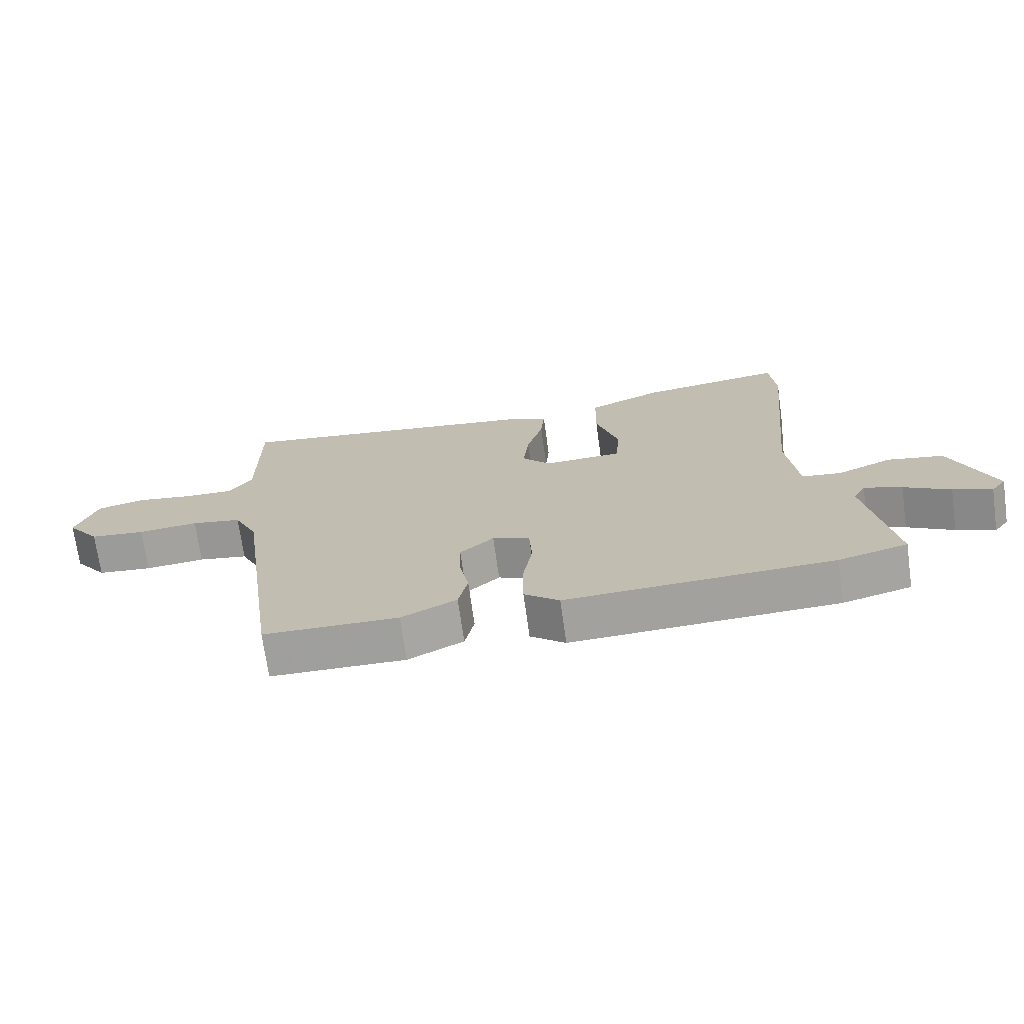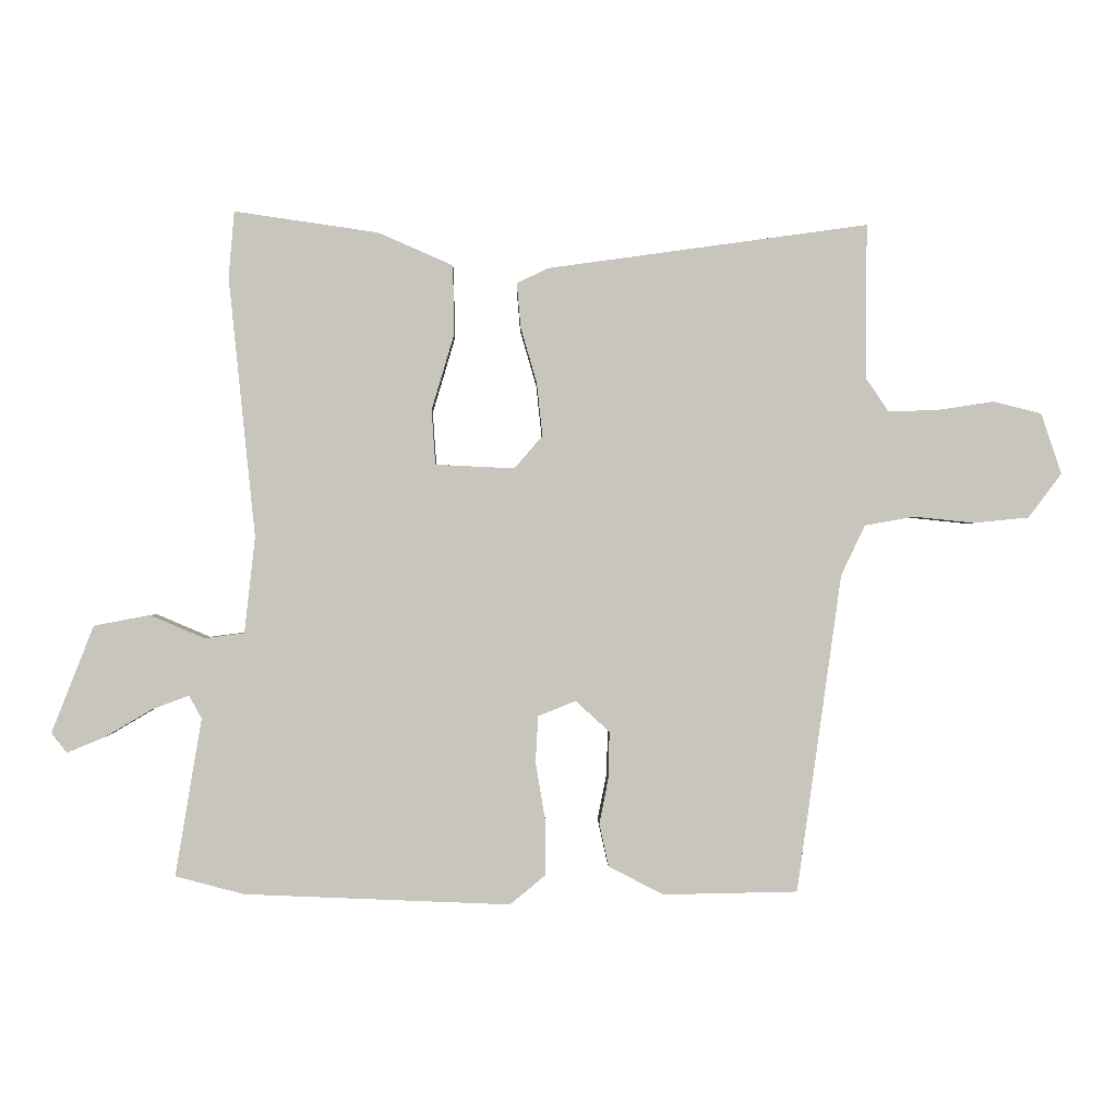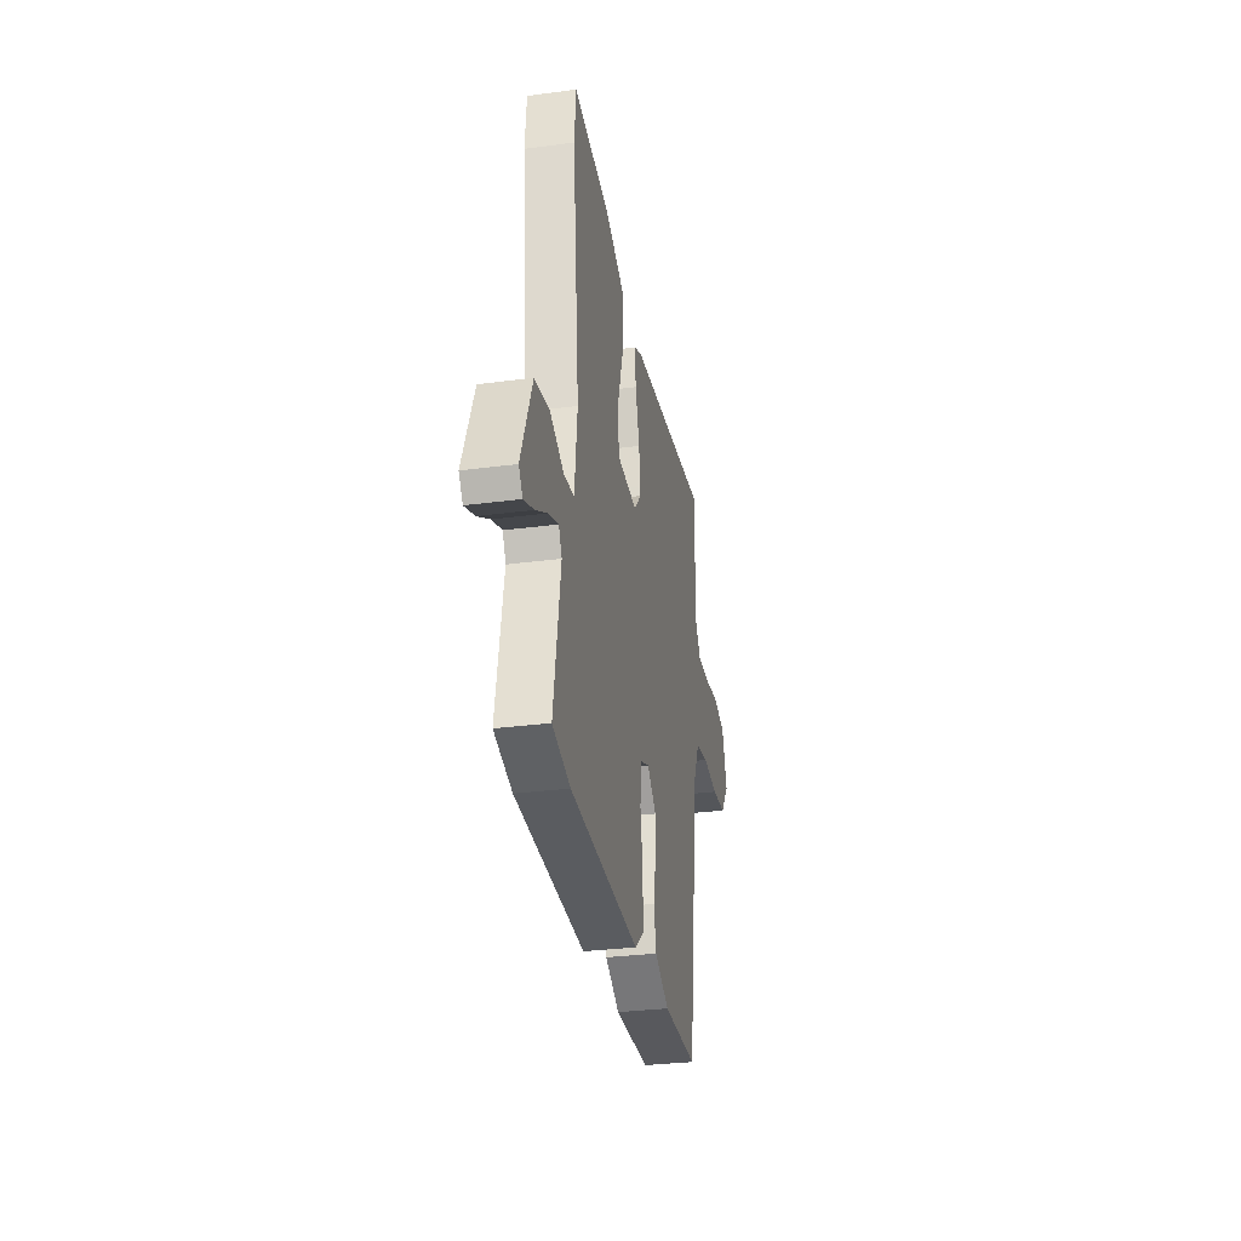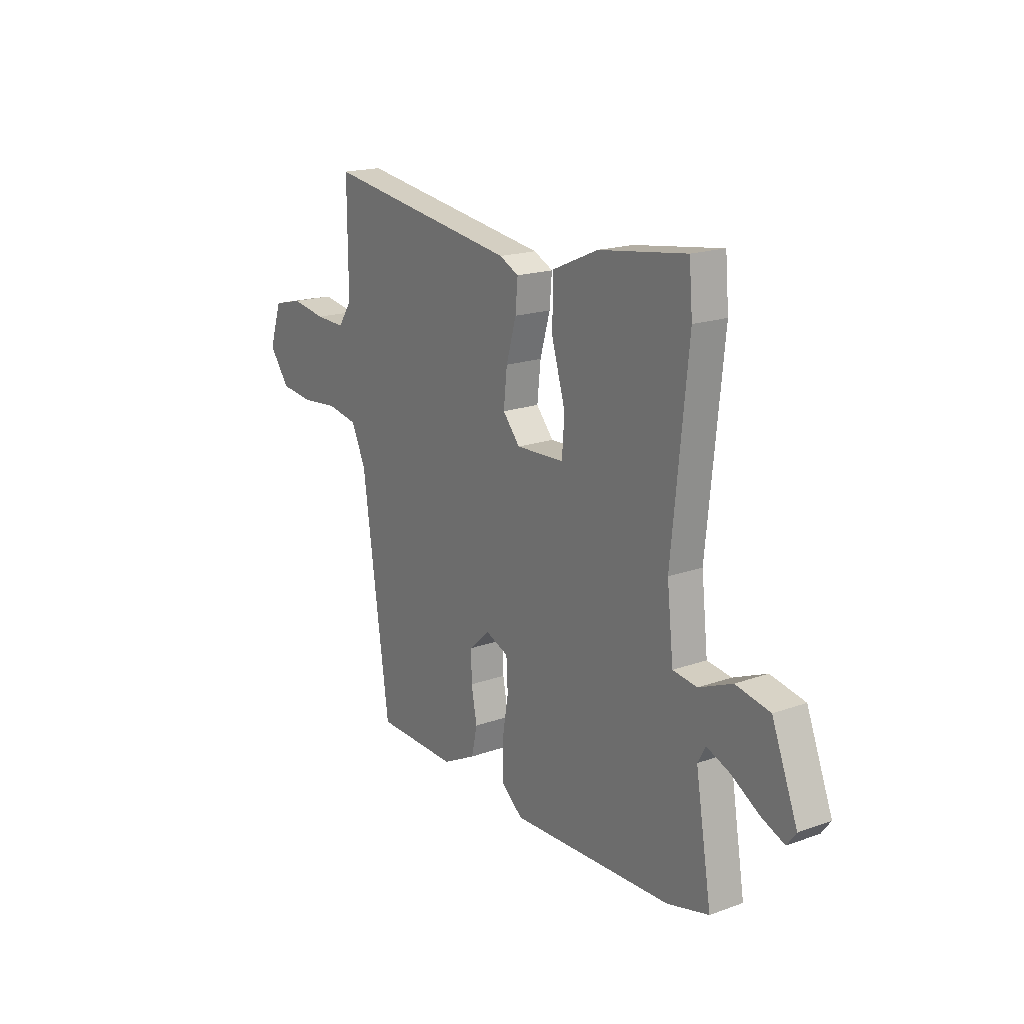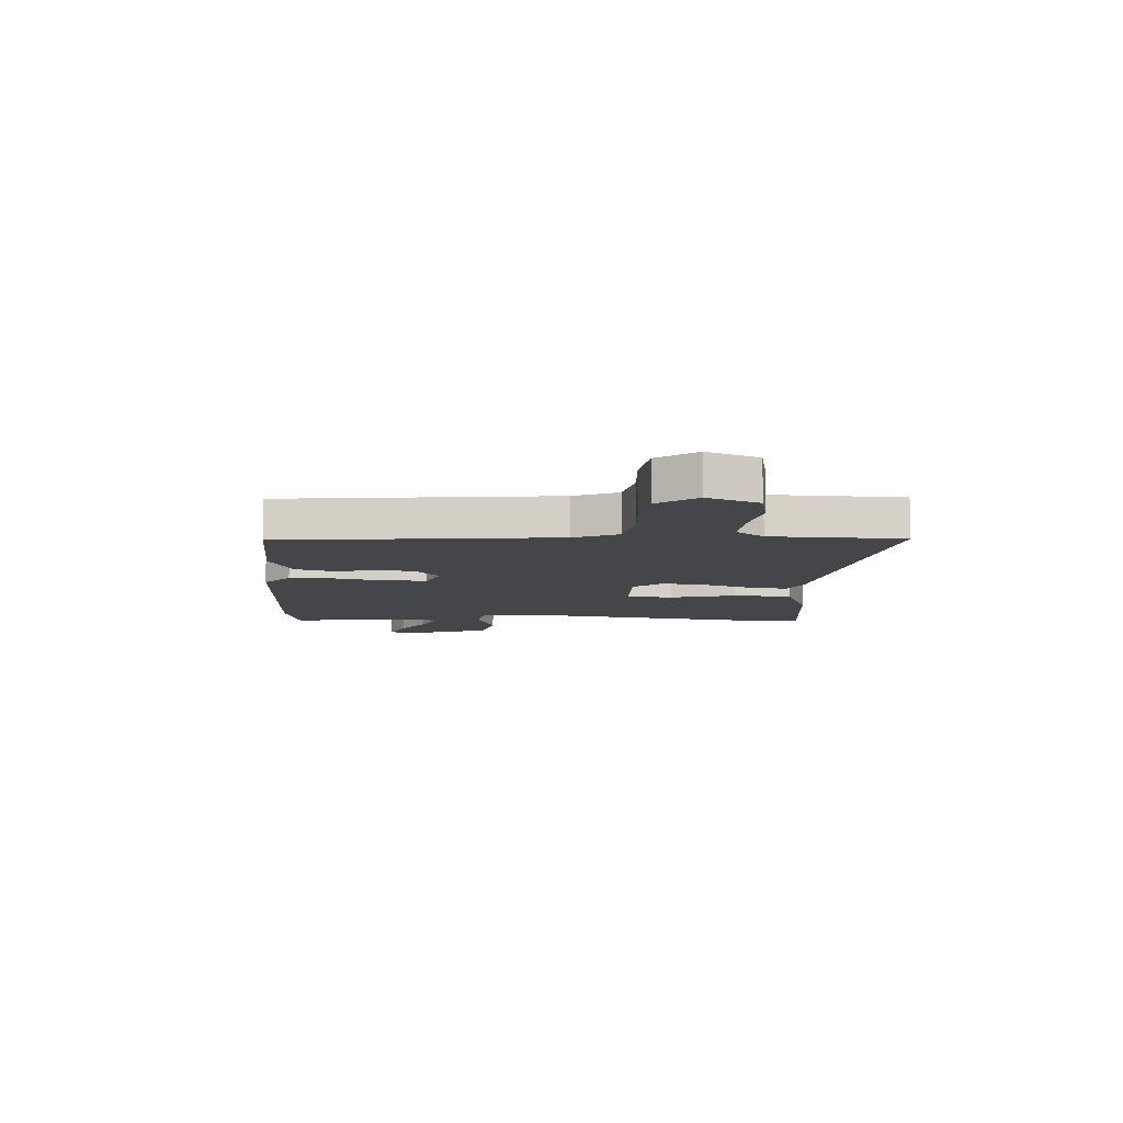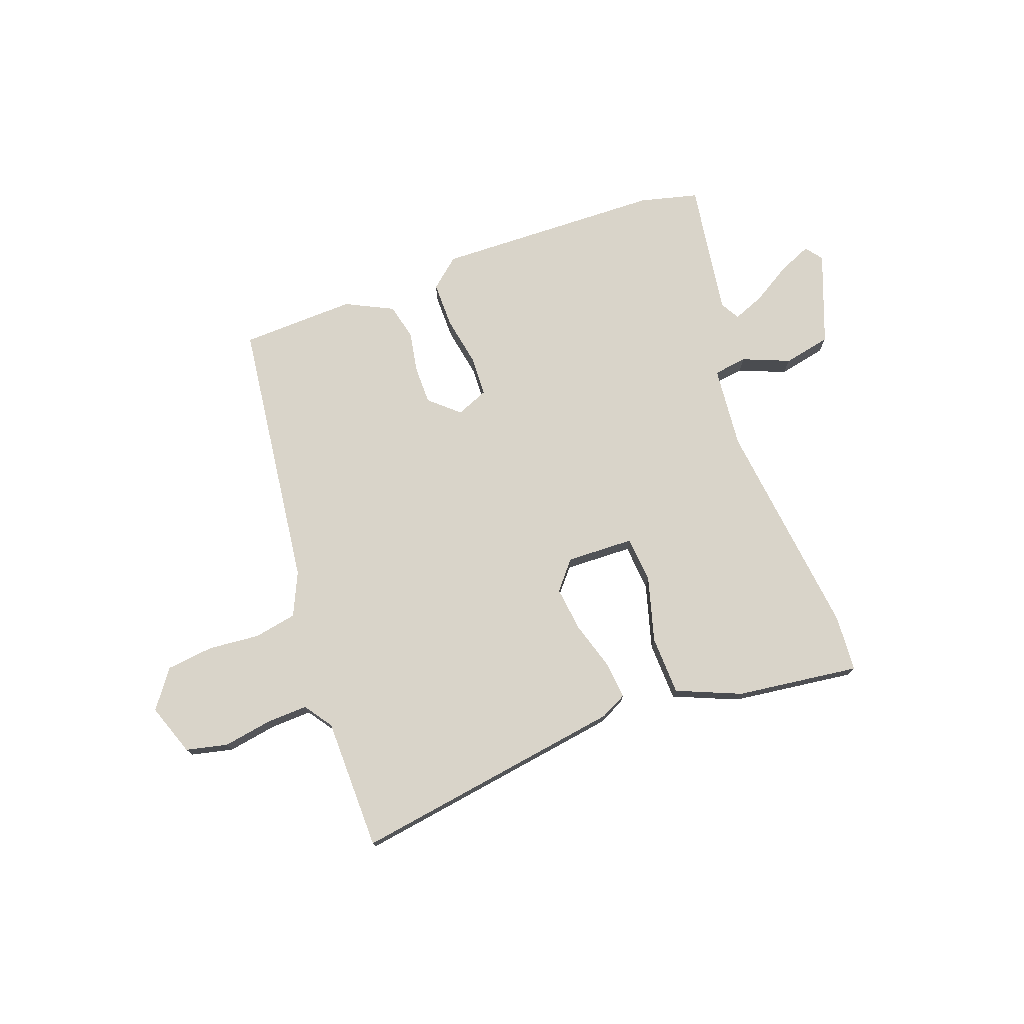
<metadata>
{"format":"obj","ext":"obj","renderer":"f3d","projection":"perspective","resolution":1024,"background":"white","views":[{"elev":-71.4,"azim":7.9,"up":"+Z"},{"elev":0.1,"azim":178.6,"up":"+Z"},{"elev":-31.2,"azim":100.7,"up":"+Z"},{"elev":18.5,"azim":55.6,"up":"+Z"},{"elev":-9.4,"azim":-95.3,"up":"+Y"},{"elev":74.9,"azim":-20.9,"up":"+Y"}]}
</metadata>
<code>
v -0.406 0.07 -0.505
v -0.477 0.07 0.002
v -0.515 0.07 0.082
v -0.595 0.07 0.096
v -0.691 0.07 0.086
v -0.779 0.07 0.095
v -0.832 0.07 0.165
v -0.799 0.07 0.262
v -0.722 0.07 0.281
v -0.631 0.07 0.267
v -0.553 0.07 0.265
v -0.517 0.07 0.318
v -0.518 0.07 0.564
v -0.007 0.07 0.493
v 0.043 0.07 0.469
v 0.037 0.07 0.399
v 0.011 0.07 0.309
v 0.002 0.07 0.225
v 0.047 0.07 0.173
v 0.173 0.07 0.179
v 0.179 0.07 0.266
v 0.143 0.07 0.387
v 0.145 0.07 0.497
v 0.264 0.07 0.549
v 0.493 0.07 0.582
v 0.502 0.07 0.477
v 0.46 0.07 0.063
v 0.477 0.07 -0.09
v 0.54 0.07 -0.098
v 0.627 0.07 -0.061
v 0.716 0.07 -0.078
v 0.783 0.07 -0.248
v 0.759 0.07 -0.28
v 0.698 0.07 -0.255
v 0.625 0.07 -0.212
v 0.565 0.07 -0.189
v 0.545 0.07 -0.226
v 0.587 0.07 -0.477
v 0.478 0.07 -0.506
v 0.054 0.07 -0.524
v -0.002 0.07 -0.478
v -0.003 0.07 -0.392
v 0.013 0.07 -0.297
v 0.009 0.07 -0.223
v -0.051 0.07 -0.199
v -0.105 0.07 -0.248
v -0.104 0.07 -0.319
v -0.089 0.07 -0.396
v -0.104 0.07 -0.464
v -0.192 0.07 -0.509
v -0.406 0 -0.505
v -0.477 0 0.002
v -0.515 0 0.082
v -0.595 0 0.096
v -0.691 0 0.086
v -0.779 0 0.095
v -0.832 0 0.165
v -0.799 0 0.262
v -0.722 0 0.281
v -0.631 0 0.267
v -0.553 0 0.265
v -0.517 0 0.318
v -0.518 0 0.564
v -0.007 0 0.493
v 0.043 0 0.469
v 0.037 0 0.399
v 0.011 0 0.309
v 0.002 0 0.225
v 0.047 0 0.173
v 0.173 0 0.179
v 0.179 0 0.266
v 0.143 0 0.387
v 0.145 0 0.497
v 0.264 0 0.549
v 0.493 0 0.582
v 0.502 0 0.477
v 0.46 0 0.063
v 0.477 0 -0.09
v 0.54 0 -0.098
v 0.627 0 -0.061
v 0.716 0 -0.078
v 0.783 0 -0.248
v 0.759 0 -0.28
v 0.698 0 -0.255
v 0.625 0 -0.212
v 0.565 0 -0.189
v 0.545 0 -0.226
v 0.587 0 -0.477
v 0.478 0 -0.506
v 0.054 0 -0.524
v -0.002 0 -0.478
v -0.003 0 -0.392
v 0.013 0 -0.297
v 0.009 0 -0.223
v -0.051 0 -0.199
v -0.105 0 -0.248
v -0.104 0 -0.319
v -0.089 0 -0.396
v -0.104 0 -0.464
v -0.192 0 -0.509
f 47 48 49 50
f 46 47 50 1
f 45 46 1 2
f 44 45 2 3
f 40 41 42 43
f 40 43 44
f 37 38 39 40
f 36 37 40 44
f 32 33 34 35
f 32 35 36
f 29 30 31 32
f 28 29 32 36
f 24 25 26 27
f 24 27 28
f 21 22 23 24
f 20 21 24 28
f 19 20 28 36
f 14 15 16 17
f 12 13 14 17
f 11 12 17 18
f 10 11 18 19
f 8 9 10
f 4 5 6 7
f 3 4 7 8
f 10 19 36 44
f 3 8 10 44
f 100 99 98 97
f 51 100 97 96
f 52 51 96 95
f 53 52 95 94
f 93 92 91 90
f 94 93 90
f 90 89 88 87
f 94 90 87 86
f 85 84 83 82
f 86 85 82
f 82 81 80 79
f 86 82 79 78
f 77 76 75 74
f 78 77 74
f 74 73 72 71
f 78 74 71 70
f 86 78 70 69
f 67 66 65 64
f 67 64 63 62
f 68 67 62 61
f 69 68 61 60
f 60 59 58
f 57 56 55 54
f 58 57 54 53
f 94 86 69 60
f 94 60 58 53
f 1 51 52 2
f 2 52 53 3
f 3 53 54 4
f 4 54 55 5
f 5 55 56 6
f 6 56 57 7
f 7 57 58 8
f 8 58 59 9
f 9 59 60 10
f 10 60 61 11
f 11 61 62 12
f 12 62 63 13
f 13 63 64 14
f 14 64 65 15
f 15 65 66 16
f 16 66 67 17
f 17 67 68 18
f 18 68 69 19
f 19 69 70 20
f 20 70 71 21
f 21 71 72 22
f 22 72 73 23
f 23 73 74 24
f 24 74 75 25
f 25 75 76 26
f 26 76 77 27
f 27 77 78 28
f 28 78 79 29
f 29 79 80 30
f 30 80 81 31
f 31 81 82 32
f 32 82 83 33
f 33 83 84 34
f 34 84 85 35
f 35 85 86 36
f 36 86 87 37
f 37 87 88 38
f 38 88 89 39
f 39 89 90 40
f 40 90 91 41
f 41 91 92 42
f 42 92 93 43
f 43 93 94 44
f 44 94 95 45
f 45 95 96 46
f 46 96 97 47
f 47 97 98 48
f 48 98 99 49
f 49 99 100 50
f 50 100 51 1

</code>
